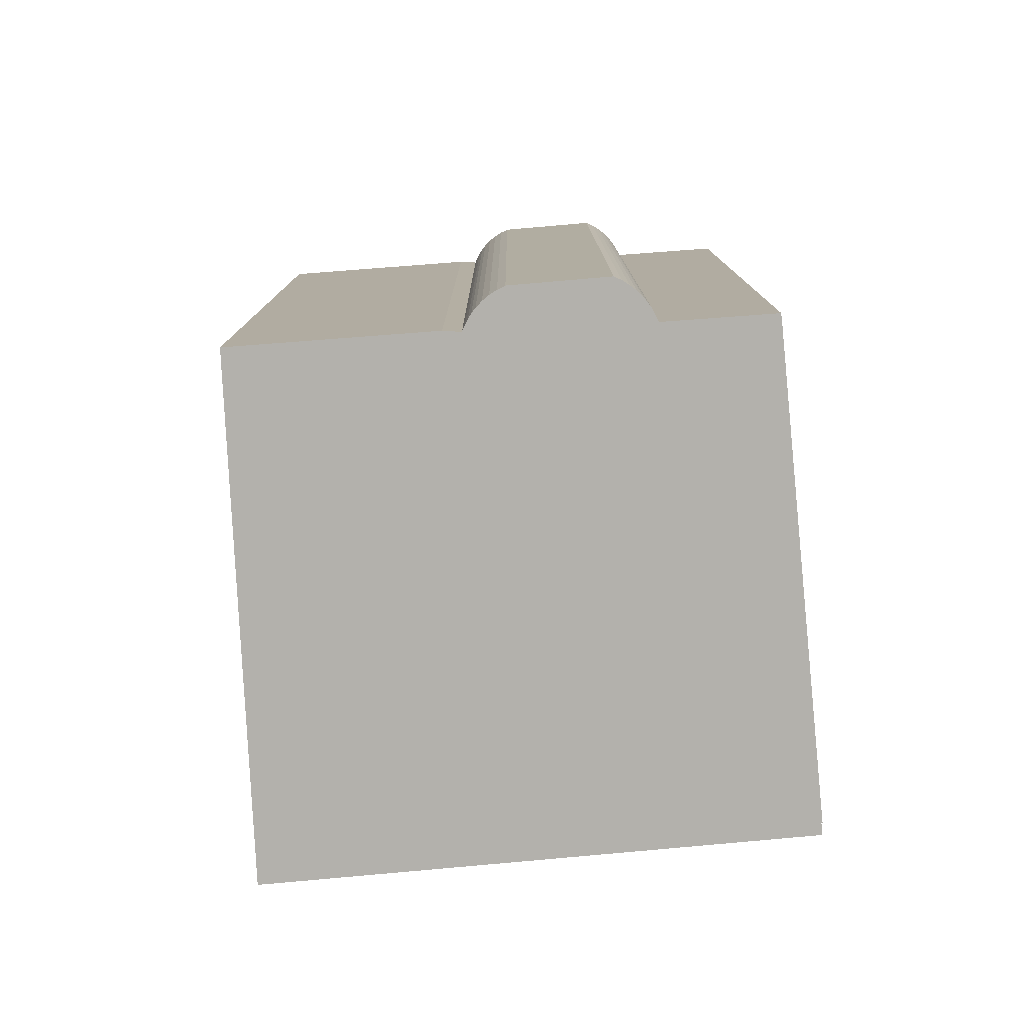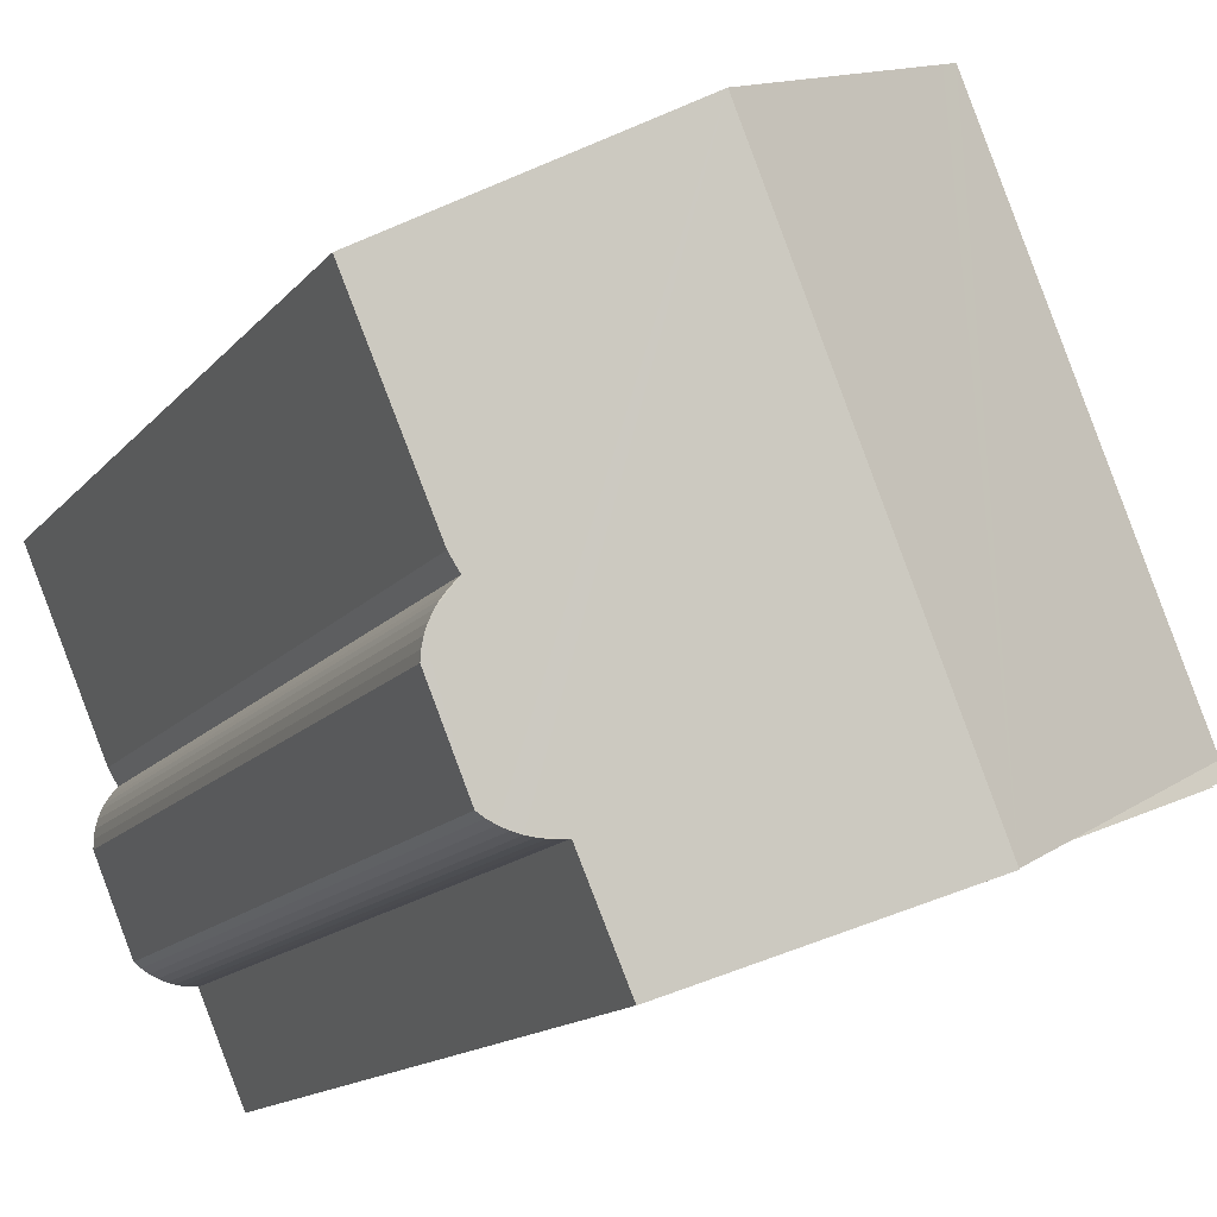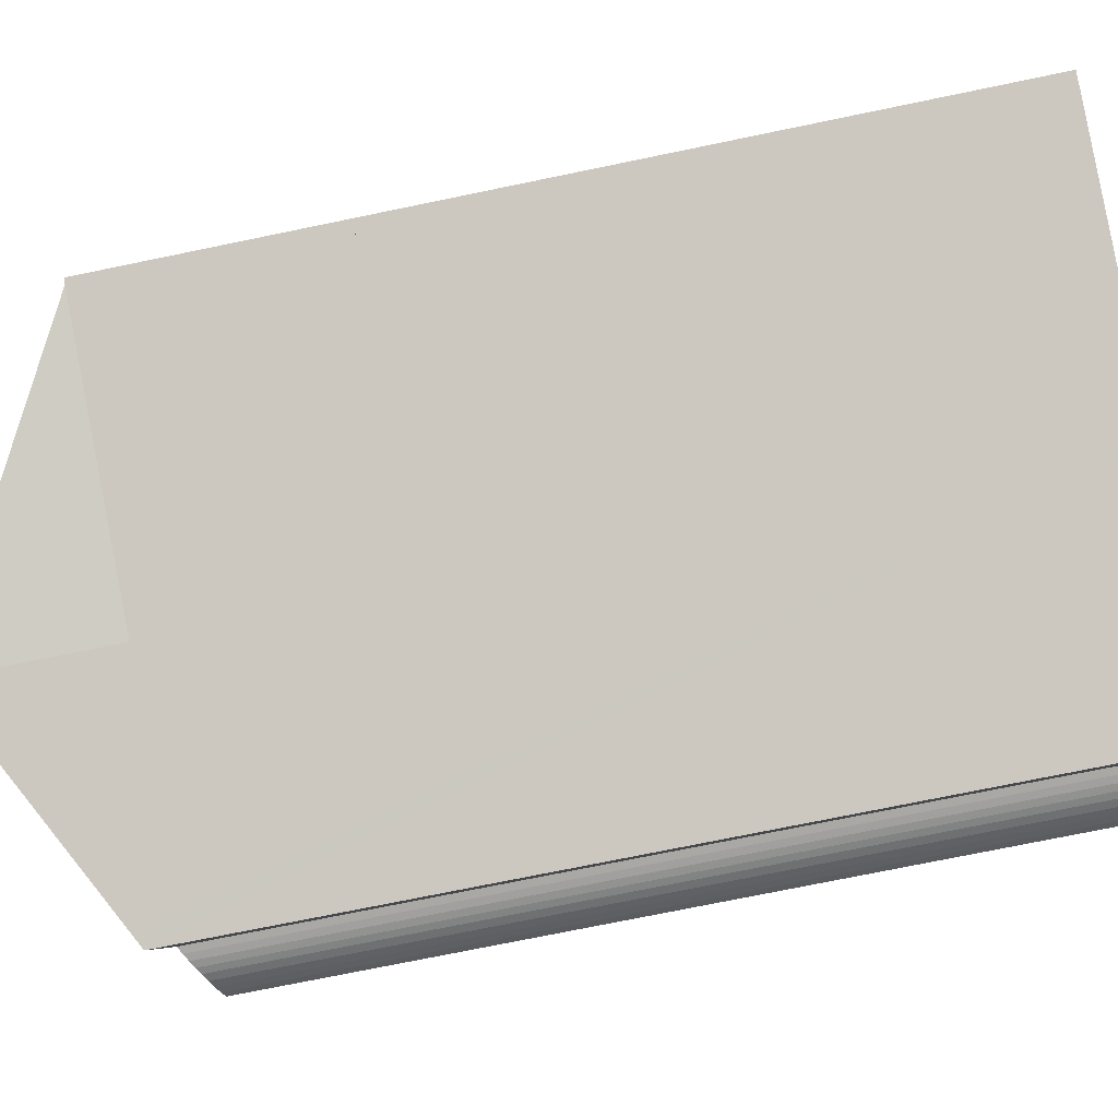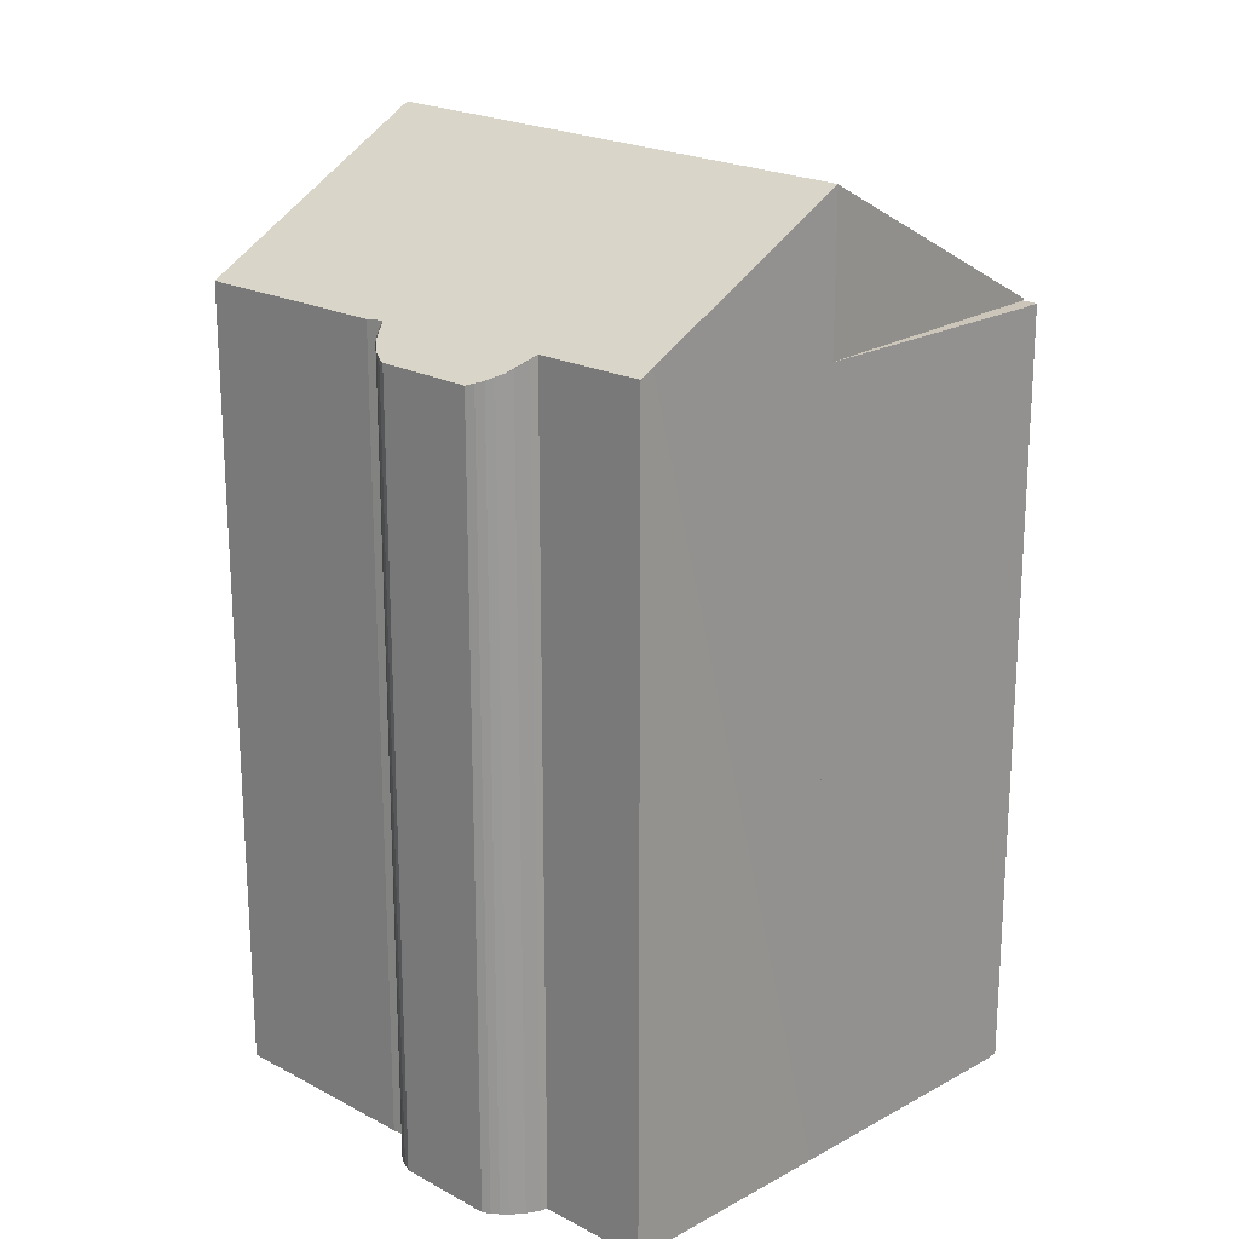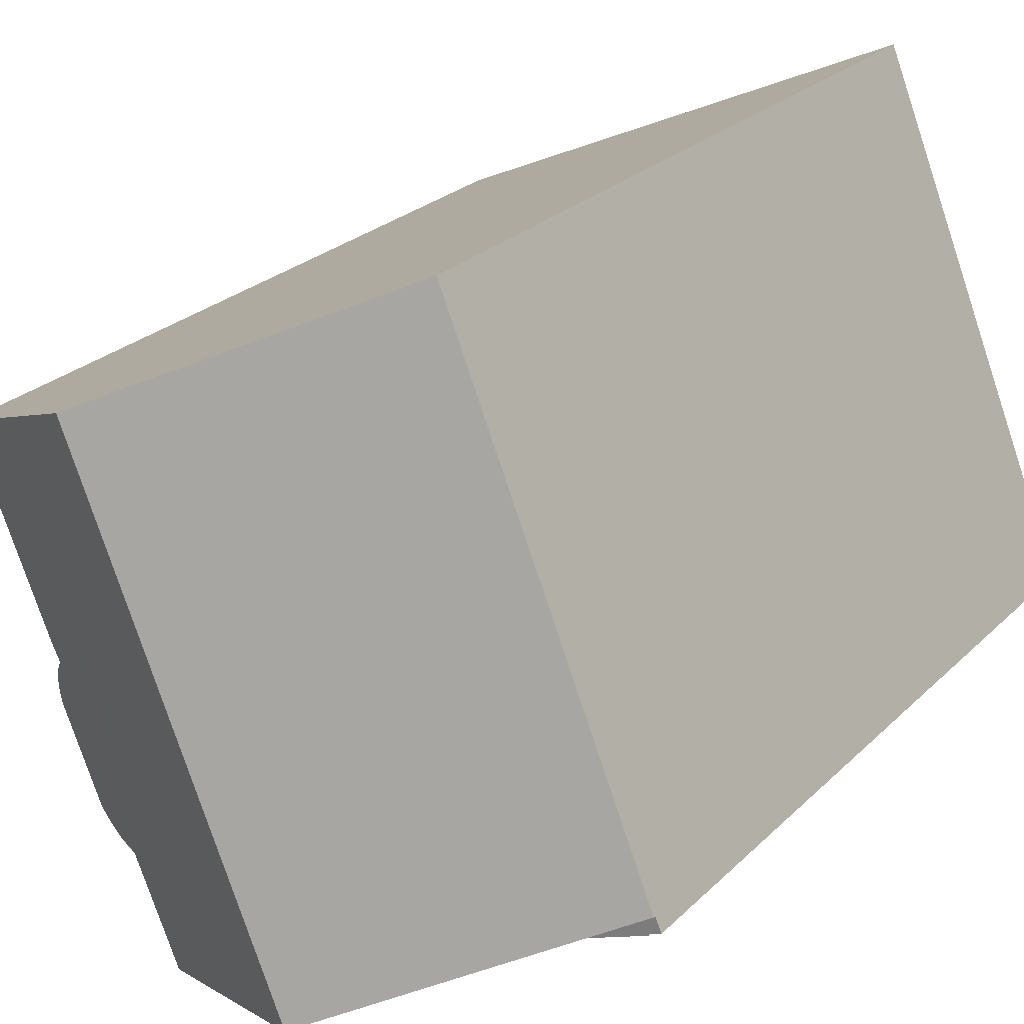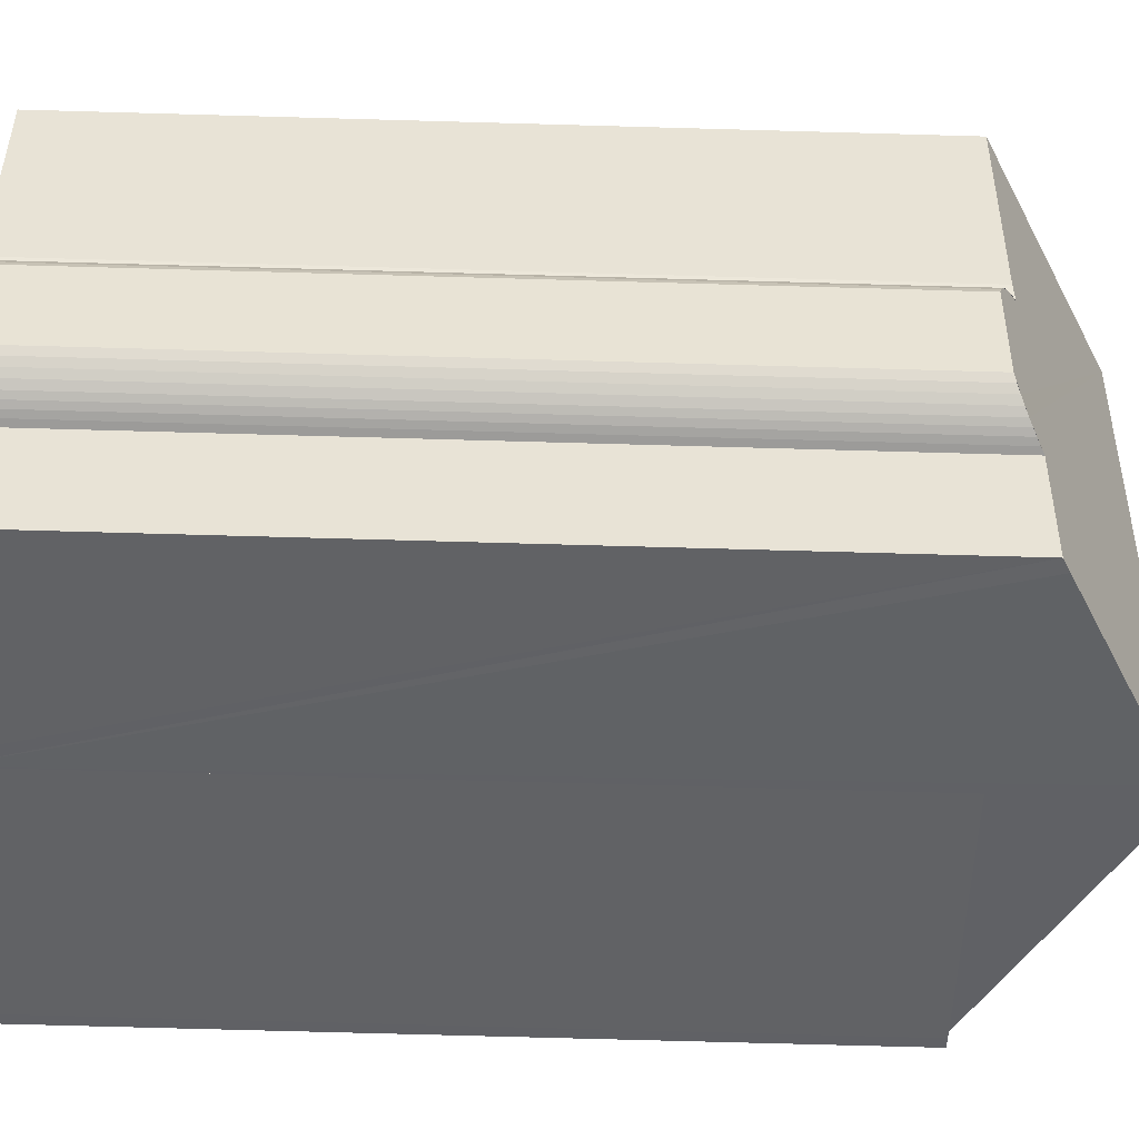
<metadata>
{"format":"obj","ext":"obj","renderer":"f3d","projection":"perspective","resolution":1024,"background":"white","views":[{"elev":-79.1,"azim":117.3,"up":"+Y"},{"elev":-13.7,"azim":156.2,"up":"+Z"},{"elev":-73.1,"azim":-78.3,"up":"+Z"},{"elev":20.9,"azim":156.8,"up":"+Y"},{"elev":24.5,"azim":-147.1,"up":"+Z"},{"elev":-72.0,"azim":88.4,"up":"+Z"}]}
</metadata>
<code>
v  14.12 17.92 0.662
v  14.1 18.01 1.062
v  14.12 17.96 0.862
v  13.24 17.93 -1.476
v  13.99 18.14 1.446
v  13.67 18.4 1.943
v  13.88 18.36 2.306
v  10.63 21.29 9.047
v  15.74 18.32 6.695
v  12.92 18.04 -1.696
v  12.56 18.19 -1.841
v  11.92 18.49 -1.894
v  10.9 18.52 -4.297
v  10.61 18.68 -4.189
v  6.018 21.29 -2.37
v  6.281 21.14 -2.491
v  6.012 21.29 -2.385
v  5.131 18.09 11.57
v  4.746 17.87 11.75
v  0.135 17.87 0.335
v  0.135 -2.051e-17 0.335
v  4.746 -7.196e-16 11.75
v  6.012 1.46e-16 -2.385
v  6.018 1.451e-16 -2.37
v  5.131 -7.088e-16 11.57
v  15.74 -4.099e-16 6.695
v  10.63 -5.54e-16 9.047
v  13.67 -1.19e-16 1.943
v  13.76 18.33 1.828
v  13.76 -1.119e-16 1.828
v  13.85 18.26 1.708
v  13.85 -1.046e-16 1.708
v  13.93 18.2 1.581
v  13.93 -9.681e-17 1.581
v  13.99 -8.854e-17 1.446
v  13.88 -1.412e-16 2.306
v  13.08 9.767e-17 -1.595
v  13.08 17.98 -1.595
v  13.24 9.038e-17 -1.476
v  12.92 1.039e-16 -1.696
v  12.74 1.089e-16 -1.778
v  12.74 18.11 -1.778
v  10.9 2.631e-16 -4.297
v  11.92 1.16e-16 -1.894
v  14.06 18.07 1.257
v  14.06 -7.697e-17 1.257
v  14.1 -6.503e-17 1.062
v  14.12 -5.278e-17 0.862
v  14.12 -4.054e-17 0.662
v  12.56 1.127e-16 -1.841
v  12.4 1.149e-16 -1.876
v  12.4 18.26 -1.876
v  12.24 1.161e-16 -1.896
v  12.24 18.33 -1.896
v  12.08 1.163e-16 -1.9
v  12.08 18.41 -1.9
v  6.281 1.525e-16 -2.491
v  10.61 2.565e-16 -4.189
v  0.259 17.82 -0.129
v  0.269 17.82 -0.106
v  6.012 17.82 -2.385
v  0.135 17.82 0.335
v  6.018 17.82 -2.37
v  0 17.82 1.091e-15
v  0 0 0
v  0.259 7.899e-18 -0.129
v  0.269 6.491e-18 -0.106
g defaultobject
f 1 2 3
f 2 1 4
f 2 4 5
f 5 4 6
f 7 8 9
f 8 7 6
f 8 6 4
f 8 4 10
f 8 10 11
f 8 11 12
f 8 12 13
f 8 13 14
f 8 14 15
f 15 14 16
f 15 16 17
f 15 18 8
f 18 15 19
f 19 15 20
f 21 19 20
f 19 21 22
f 23 15 17
f 15 23 24
f 18 9 8
f 9 18 19
f 9 19 22
f 9 22 25
f 9 25 26
f 26 25 27
f 28 29 6
f 29 28 30
f 30 31 29
f 31 30 32
f 32 33 31
f 33 32 34
f 34 5 33
f 5 34 35
f 9 36 7
f 36 9 26
f 7 28 6
f 28 7 36
f 4 37 38
f 37 4 39
f 38 40 10
f 40 38 37
f 10 41 42
f 41 10 40
f 12 43 13
f 43 12 44
f 35 45 5
f 45 35 46
f 46 2 45
f 2 46 47
f 47 3 2
f 3 47 48
f 48 1 3
f 1 48 49
f 1 39 4
f 39 1 49
f 42 50 11
f 50 42 41
f 11 51 52
f 51 11 50
f 52 53 54
f 53 52 51
f 54 55 56
f 55 54 53
f 56 44 12
f 44 56 55
f 16 23 17
f 23 16 14
f 23 14 13
f 23 13 57
f 57 13 43
f 57 43 58
f 24 20 15
f 20 24 21
f 57 24 23
f 24 22 21
f 22 24 57
f 22 57 58
f 22 58 43
f 22 43 44
f 22 44 55
f 22 55 53
f 22 53 51
f 22 51 50
f 22 50 41
f 22 41 40
f 22 40 37
f 22 37 39
f 22 39 49
f 22 49 48
f 22 48 47
f 22 47 46
f 22 46 35
f 22 35 34
f 22 34 32
f 22 32 30
f 22 30 28
f 22 28 36
f 22 36 26
f 22 26 25
f 25 26 27
f 59 60 61
f 61 62 63
f 62 61 60
f 62 60 64
f 65 62 64
f 62 65 21
f 21 63 62
f 63 21 24
f 24 61 63
f 61 24 23
f 23 59 61
f 59 23 66
f 67 64 60
f 64 67 65
f 66 60 59
f 60 66 67
f 65 24 21
f 24 65 67
f 24 67 66
f 24 66 23

</code>
